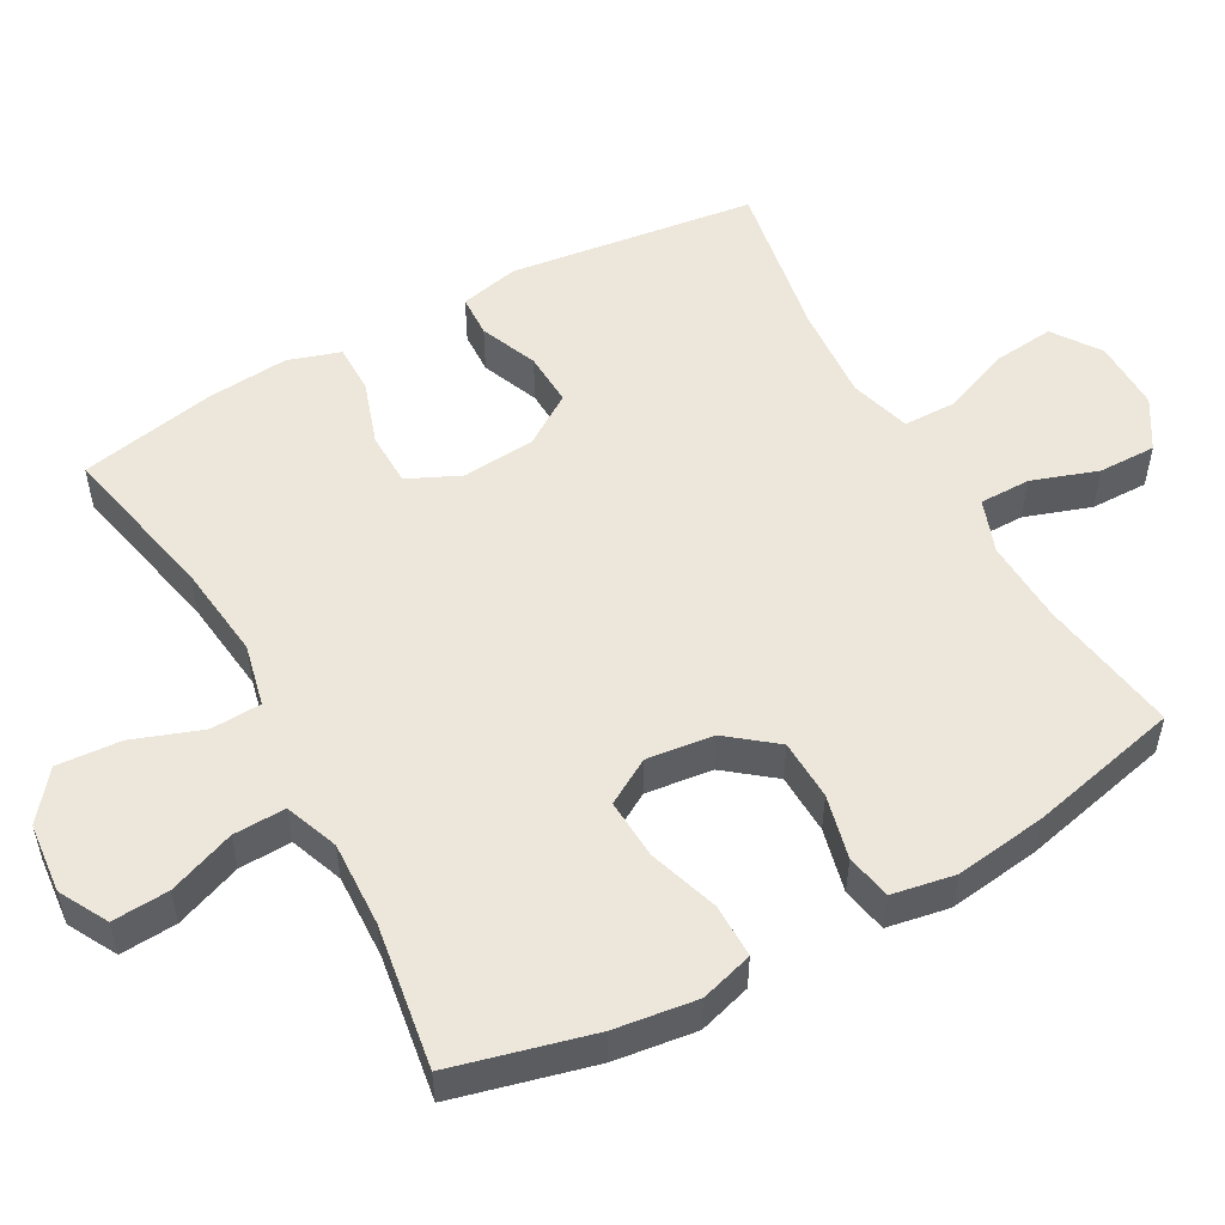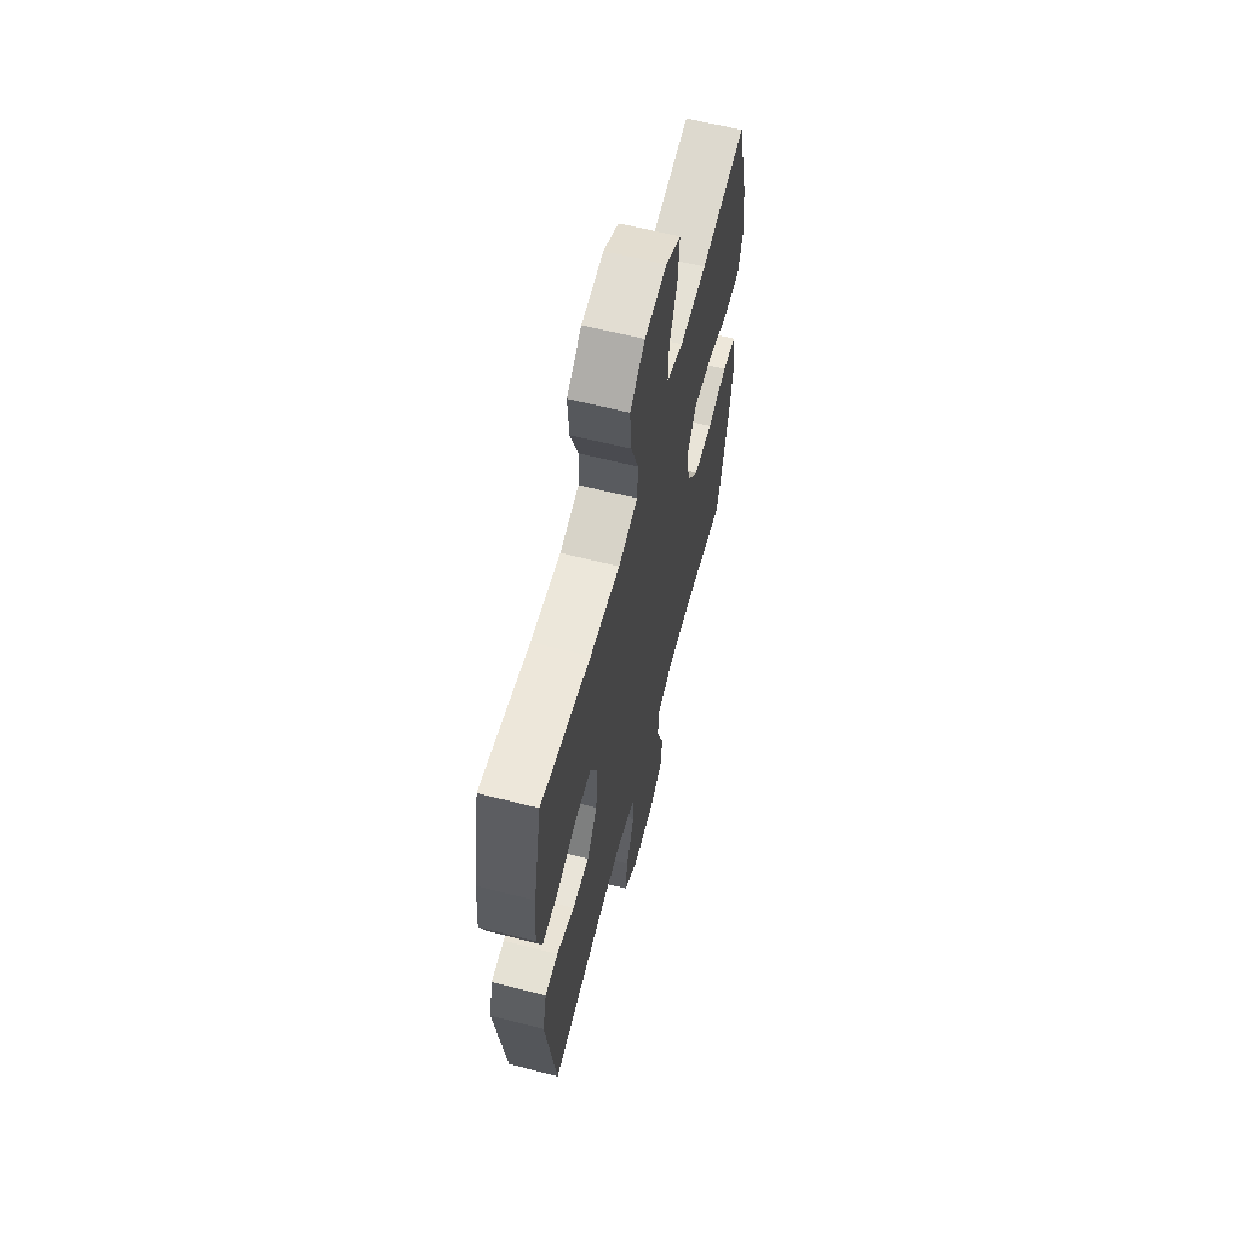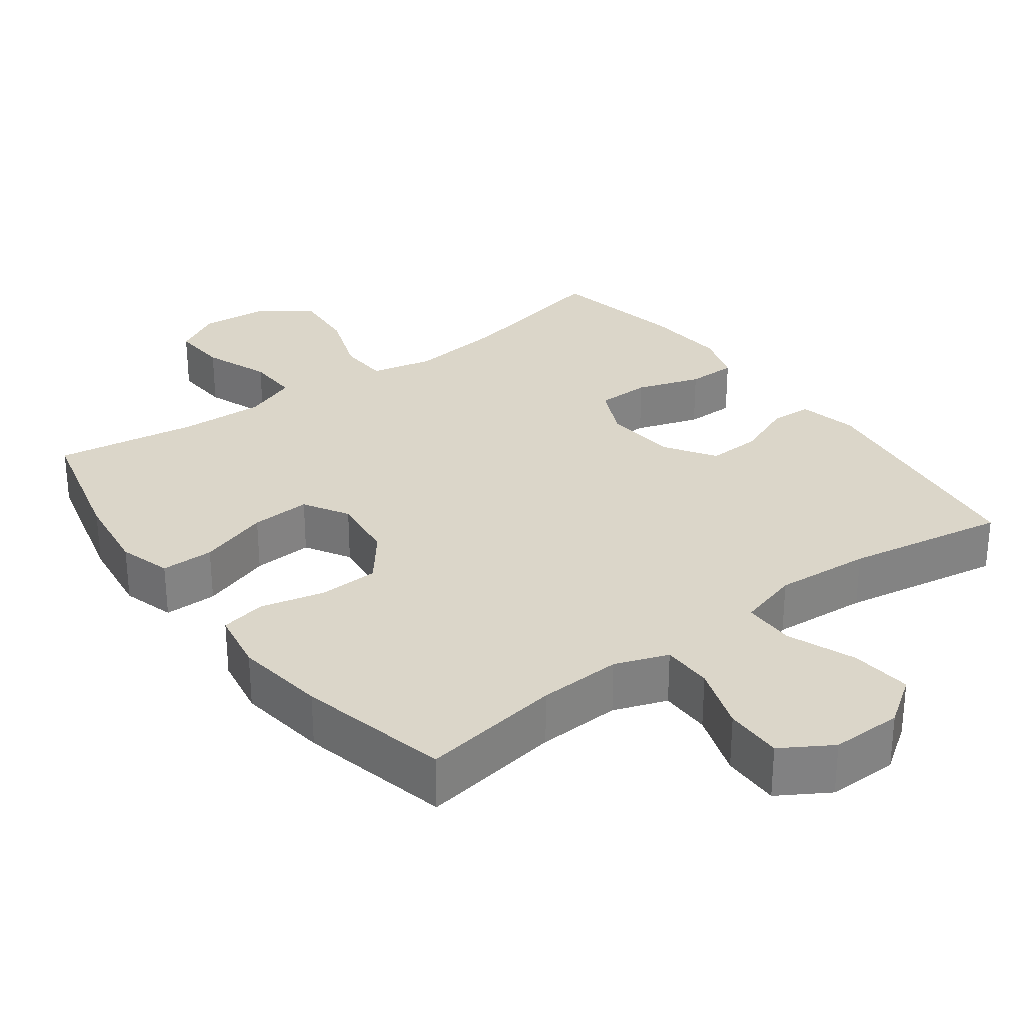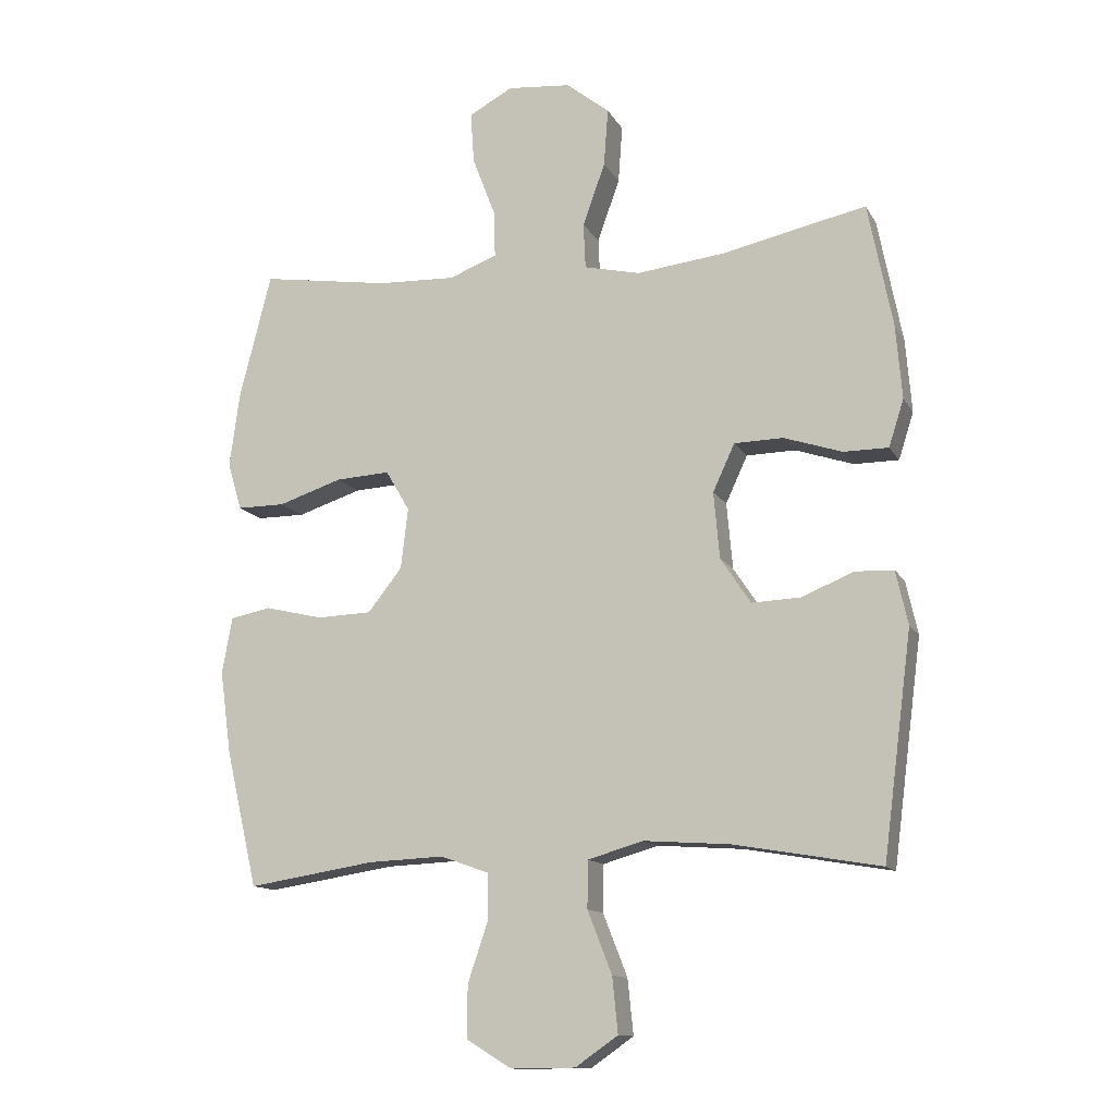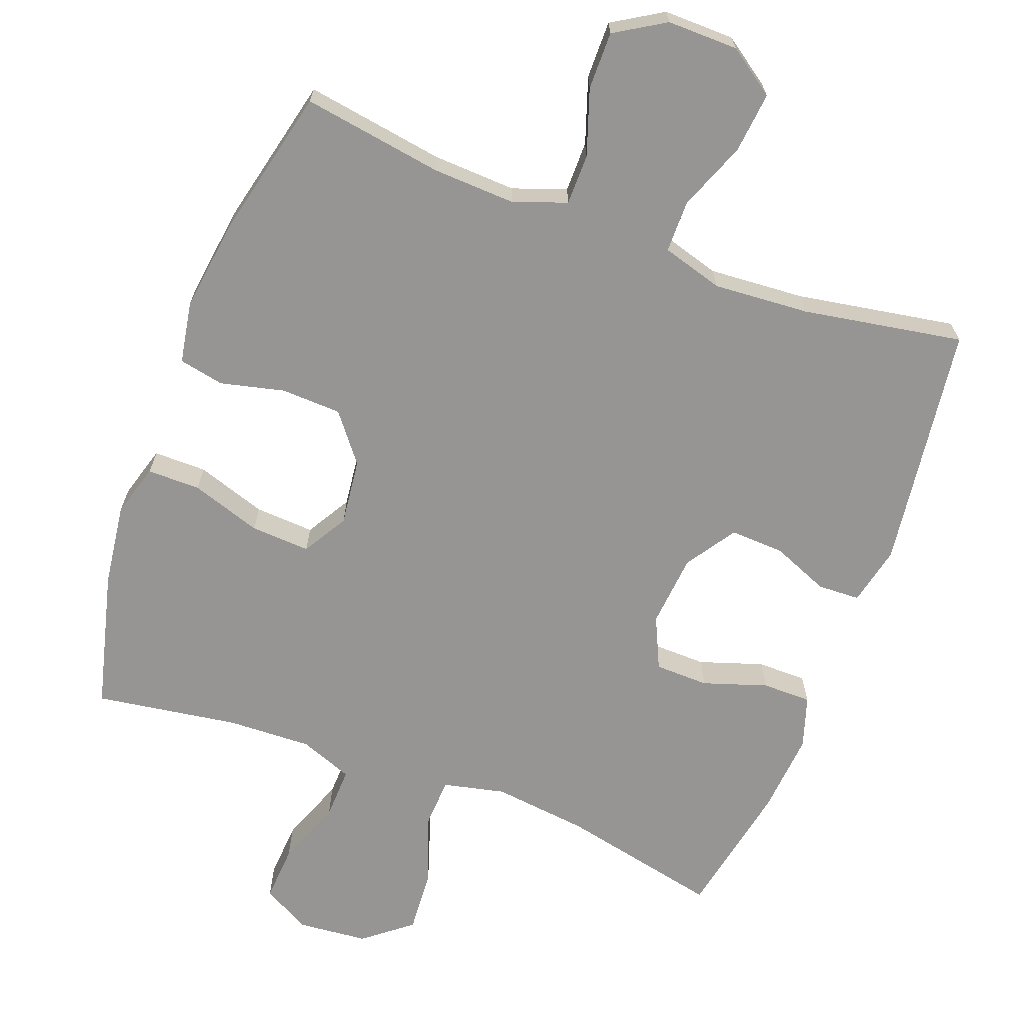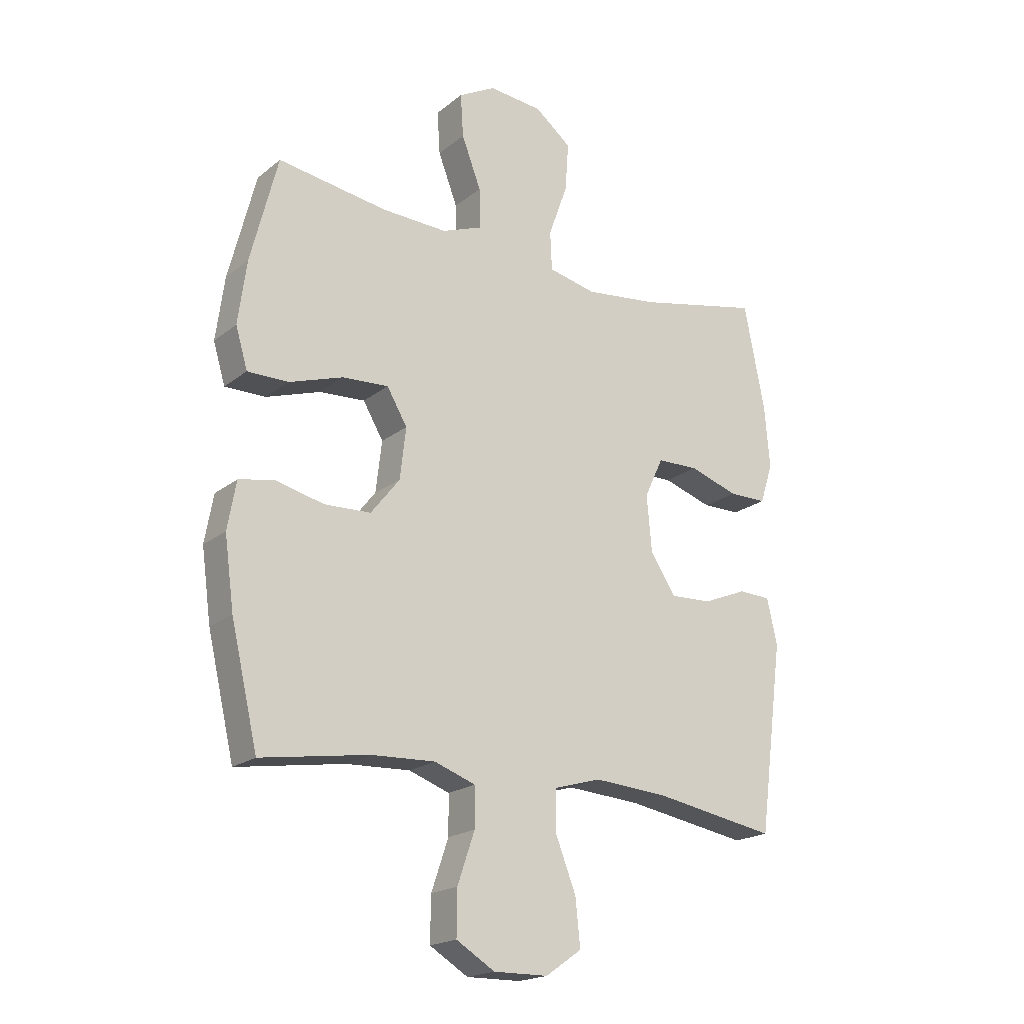
<metadata>
{"format":"obj","ext":"obj","renderer":"f3d","projection":"perspective","resolution":1024,"background":"white","views":[{"elev":53.0,"azim":61.1,"up":"+Y"},{"elev":62.6,"azim":-75.4,"up":"+Z"},{"elev":29.9,"azim":143.4,"up":"+Y"},{"elev":-12.7,"azim":-160.7,"up":"+Z"},{"elev":-67.6,"azim":159.4,"up":"+Y"},{"elev":-19.6,"azim":145.0,"up":"+Z"}]}
</metadata>
<code>
o path5684
v 0.286 0.0375 0.4738
v 0.166 0.0375 0.4692
v 0.09064 0.0375 0.4977
v 0.09308 0.0375 0.5715
v 0.1288 0.0375 0.6655
v 0.134 0.0375 0.7453
v 0.06582 0.0375 0.7825
v -0.03355 0.0375 0.7731
v -0.1008 0.0375 0.7195
v -0.09428 0.0375 0.6293
v -0.05924 0.0375 0.5313
v -0.06259 0.0375 0.4602
v -0.1505 0.0375 0.4402
v -0.2861 0.0375 0.456
v -0.5131 0.0375 0.5049
v -0.5513 0.0375 0.3107
v -0.5609 0.0375 0.1953
v -0.5373 0.0375 0.1218
v -0.4674 0.0375 0.1216
v -0.3767 0.0375 0.1516
v -0.3001 0.0375 0.1501
v -0.2658 0.0375 0.07627
v -0.2751 0.0375 -0.02771
v -0.3224 0.0375 -0.0988
v -0.3985 0.0375 -0.09546
v -0.4799 0.0375 -0.06209
v -0.5397 0.0375 -0.06457
v -0.5585 0.0375 -0.1485
v -0.5131 0.0375 -0.4968
v -0.2856 0.0375 -0.4574
v -0.1502 0.0375 -0.4477
v -0.06351 0.0375 -0.4728
v -0.06272 0.0375 -0.5466
v -0.1008 0.0375 -0.6439
v -0.1097 0.0375 -0.7301
v -0.04316 0.0375 -0.7764
v 0.05726 0.0375 -0.7776
v 0.1282 0.0375 -0.7343
v 0.1272 0.0375 -0.6526
v 0.09573 0.0375 -0.5596
v 0.09597 0.0375 -0.4878
v 0.1714 0.0375 -0.4605
v 0.2897 0.0375 -0.4656
v 0.4888 0.0375 -0.4968
v 0.5384 0.0375 -0.2832
v 0.5559 0.0375 -0.1538
v 0.5402 0.0375 -0.06584
v 0.4761 0.0375 -0.05305
v 0.3856 0.0375 -0.07477
v 0.3001 0.0375 -0.07165
v 0.2465 0.0375 -0.003853
v 0.2354 0.0375 0.09065
v 0.2729 0.0375 0.1544
v 0.3576 0.0375 0.1496
v 0.4573 0.0375 0.1169
v 0.5326 0.0375 0.1169
v 0.5545 0.0375 0.1913
v 0.5389 0.0375 0.3082
v 0.4888 0.0375 0.5049
v 0.286 -0.0375 0.4738
v 0.166 -0.0375 0.4692
v 0.09064 -0.0375 0.4977
v 0.09308 -0.0375 0.5715
v 0.1288 -0.0375 0.6655
v 0.134 -0.0375 0.7453
v 0.06582 -0.0375 0.7825
v -0.03355 -0.0375 0.7731
v -0.1008 -0.0375 0.7195
v -0.09428 -0.0375 0.6293
v -0.05924 -0.0375 0.5313
v -0.06259 -0.0375 0.4602
v -0.1505 -0.0375 0.4402
v -0.2861 -0.0375 0.456
v -0.5131 -0.0375 0.5049
v -0.5513 -0.0375 0.3107
v -0.5609 -0.0375 0.1953
v -0.5373 -0.0375 0.1218
v -0.4674 -0.0375 0.1216
v -0.3767 -0.0375 0.1516
v -0.3001 -0.0375 0.1501
v -0.2658 -0.0375 0.07627
v -0.2751 -0.0375 -0.02771
v -0.3224 -0.0375 -0.0988
v -0.3985 -0.0375 -0.09546
v -0.4799 -0.0375 -0.06209
v -0.5397 -0.0375 -0.06457
v -0.5585 -0.0375 -0.1485
v -0.5131 -0.0375 -0.4968
v -0.2856 -0.0375 -0.4574
v -0.1502 -0.0375 -0.4477
v -0.06351 -0.0375 -0.4728
v -0.06272 -0.0375 -0.5466
v -0.1008 -0.0375 -0.6439
v -0.1097 -0.0375 -0.7301
v -0.04316 -0.0375 -0.7764
v 0.05726 -0.0375 -0.7776
v 0.1282 -0.0375 -0.7343
v 0.1272 -0.0375 -0.6526
v 0.09573 -0.0375 -0.5596
v 0.09597 -0.0375 -0.4878
v 0.1714 -0.0375 -0.4605
v 0.2897 -0.0375 -0.4656
v 0.4888 -0.0375 -0.4968
v 0.5384 -0.0375 -0.2832
v 0.5559 -0.0375 -0.1538
v 0.5402 -0.0375 -0.06584
v 0.4761 -0.0375 -0.05305
v 0.3856 -0.0375 -0.07477
v 0.3001 -0.0375 -0.07165
v 0.2465 -0.0375 -0.003853
v 0.2354 -0.0375 0.09065
v 0.2729 -0.0375 0.1544
v 0.3576 -0.0375 0.1496
v 0.4573 -0.0375 0.1169
v 0.5326 -0.0375 0.1169
v 0.5545 -0.0375 0.1913
v 0.5389 -0.0375 0.3082
v 0.4888 -0.0375 0.5049
v 0.134 0.0375 0.7453
v 0.134 0.0375 0.7453
v 0.06582 0.0375 0.7825
v -0.03355 0.0375 0.7731
v -0.1008 0.0375 0.7195
v 0.1288 0.0375 0.6655
v -0.09428 0.0375 0.6293
v 0.09308 0.0375 0.5715
v -0.05924 0.0375 0.5313
v 0.09064 0.0375 0.4977
v 0.09064 0.0375 0.4977
v -0.06259 0.0375 0.4602
v -0.06259 0.0375 0.4602
v 0.166 0.0375 0.4692
v 0.4888 0.0375 0.5049
v 0.4888 0.0375 0.5049
v 0.286 0.0375 0.4738
v -0.2861 0.0375 0.456
v -0.5131 0.0375 0.5049
v -0.5131 0.0375 0.5049
v -0.1505 0.0375 0.4402
v -0.5513 0.0375 0.3107
v 0.5389 0.0375 0.3082
v -0.5609 0.0375 0.1953
v 0.5545 0.0375 0.1913
v -0.5373 0.0375 0.1218
v -0.5373 0.0375 0.1218
v 0.5326 0.0375 0.1169
v 0.5326 0.0375 0.1169
v 0.2729 0.0375 0.1544
v 0.2729 0.0375 0.1544
v 0.3576 0.0375 0.1496
v 0.2354 0.0375 0.09065
v -0.3767 0.0375 0.1516
v -0.3001 0.0375 0.1501
v -0.3001 0.0375 0.1501
v -0.4674 0.0375 0.1216
v -0.2658 0.0375 0.07627
v 0.4573 0.0375 0.1169
v 0.2465 0.0375 -0.003853
v -0.2751 0.0375 -0.02771
v 0.3001 0.0375 -0.07165
v -0.3224 0.0375 -0.0988
v 0.5402 0.0375 -0.06584
v 0.5402 0.0375 -0.06584
v 0.4761 0.0375 -0.05305
v 0.3856 0.0375 -0.07477
v -0.3985 0.0375 -0.09546
v -0.4799 0.0375 -0.06209
v -0.5397 0.0375 -0.06457
v -0.5397 0.0375 -0.06457
v -0.5585 0.0375 -0.1485
v 0.5559 0.0375 -0.1538
v 0.5384 0.0375 -0.2832
v 0.4888 0.0375 -0.4968
v 0.4888 0.0375 -0.4968
v 0.1714 0.0375 -0.4605
v 0.2897 0.0375 -0.4656
v -0.1502 0.0375 -0.4477
v -0.06351 0.0375 -0.4728
v -0.06351 0.0375 -0.4728
v -0.2856 0.0375 -0.4574
v 0.09597 0.0375 -0.4878
v 0.09597 0.0375 -0.4878
v -0.5131 0.0375 -0.4968
v -0.5131 0.0375 -0.4968
v -0.06272 0.0375 -0.5466
v 0.09573 0.0375 -0.5596
v -0.1008 0.0375 -0.6439
v 0.1272 0.0375 -0.6526
v -0.1097 0.0375 -0.7301
v -0.1097 0.0375 -0.7301
v 0.1282 0.0375 -0.7343
v -0.04316 0.0375 -0.7764
v 0.05726 0.0375 -0.7776
v 0.134 -0.0375 0.7453
v 0.134 -0.0375 0.7453
v 0.06582 -0.0375 0.7825
v -0.03355 -0.0375 0.7731
v -0.1008 -0.0375 0.7195
v 0.1288 -0.0375 0.6655
v -0.09428 -0.0375 0.6293
v 0.09308 -0.0375 0.5715
v -0.05924 -0.0375 0.5313
v 0.09064 -0.0375 0.4977
v 0.09064 -0.0375 0.4977
v -0.06259 -0.0375 0.4602
v -0.06259 -0.0375 0.4602
v 0.166 -0.0375 0.4692
v 0.4888 -0.0375 0.5049
v 0.4888 -0.0375 0.5049
v 0.286 -0.0375 0.4738
v -0.2861 -0.0375 0.456
v -0.5131 -0.0375 0.5049
v -0.5131 -0.0375 0.5049
v -0.1505 -0.0375 0.4402
v -0.5513 -0.0375 0.3107
v 0.5389 -0.0375 0.3082
v -0.5609 -0.0375 0.1953
v 0.5545 -0.0375 0.1913
v -0.5373 -0.0375 0.1218
v -0.5373 -0.0375 0.1218
v 0.5326 -0.0375 0.1169
v 0.5326 -0.0375 0.1169
v 0.2729 -0.0375 0.1544
v 0.2729 -0.0375 0.1544
v 0.3576 -0.0375 0.1496
v 0.2354 -0.0375 0.09065
v -0.3767 -0.0375 0.1516
v -0.3001 -0.0375 0.1501
v -0.3001 -0.0375 0.1501
v -0.4674 -0.0375 0.1216
v -0.2658 -0.0375 0.07627
v 0.4573 -0.0375 0.1169
v 0.2465 -0.0375 -0.003853
v -0.2751 -0.0375 -0.02771
v 0.3001 -0.0375 -0.07165
v -0.3224 -0.0375 -0.0988
v 0.5402 -0.0375 -0.06584
v 0.5402 -0.0375 -0.06584
v 0.4761 -0.0375 -0.05305
v 0.3856 -0.0375 -0.07477
v -0.3985 -0.0375 -0.09546
v -0.4799 -0.0375 -0.06209
v -0.5397 -0.0375 -0.06457
v -0.5397 -0.0375 -0.06457
v -0.5585 -0.0375 -0.1485
v 0.5559 -0.0375 -0.1538
v 0.5384 -0.0375 -0.2832
v 0.4888 -0.0375 -0.4968
v 0.4888 -0.0375 -0.4968
v 0.1714 -0.0375 -0.4605
v 0.2897 -0.0375 -0.4656
v -0.1502 -0.0375 -0.4477
v -0.06351 -0.0375 -0.4728
v -0.06351 -0.0375 -0.4728
v -0.2856 -0.0375 -0.4574
v 0.09597 -0.0375 -0.4878
v 0.09597 -0.0375 -0.4878
v -0.5131 -0.0375 -0.4968
v -0.5131 -0.0375 -0.4968
v -0.06272 -0.0375 -0.5466
v 0.09573 -0.0375 -0.5596
v -0.1008 -0.0375 -0.6439
v 0.1272 -0.0375 -0.6526
v -0.1097 -0.0375 -0.7301
v -0.1097 -0.0375 -0.7301
v 0.1282 -0.0375 -0.7343
v -0.04316 -0.0375 -0.7764
v 0.05726 -0.0375 -0.7776
f 207 223 210
f 217 227 215
f 241 255 236
f 253 256 250
f 202 201 200
f 227 217 230
f 245 255 241
f 264 267 262
f 226 231 233
f 234 253 233
f 203 201 202
f 240 246 239
f 236 252 234
f 256 260 261
f 215 211 212
f 215 227 211
f 235 251 240
f 205 223 207
f 214 231 205
f 240 247 246
f 253 250 233
f 233 250 235
f 230 217 219
f 253 260 256
f 262 261 260
f 210 216 208
f 210 225 216
f 211 227 228
f 205 226 223
f 205 207 203
f 235 250 251
f 211 228 214
f 205 231 226
f 218 232 221
f 243 245 242
f 247 251 248
f 210 223 225
f 205 203 202
f 255 245 258
f 263 261 262
f 234 252 253
f 239 246 237
f 251 247 240
f 242 245 241
f 197 200 199
f 252 236 255
f 232 216 225
f 196 199 194
f 199 200 201
f 228 231 214
f 216 232 218
f 197 199 196
f 262 268 263
f 200 197 198
f 263 268 266
f 267 268 262
f 231 234 233
f 120 7 66 195
f 7 8 67 66
f 8 9 68 67
f 5 6 65 64
f 9 10 69 68
f 4 5 64 63
f 10 11 70 69
f 129 4 63 204
f 11 131 206 70
f 2 3 62 61
f 134 1 60 209
f 14 138 213 73
f 1 2 61 60
f 12 13 72 71
f 13 14 73 72
f 15 16 75 74
f 58 59 118 117
f 16 17 76 75
f 57 58 117 116
f 17 145 220 76
f 147 57 116 222
f 149 54 113 224
f 52 53 112 111
f 20 154 229 79
f 19 20 79 78
f 18 19 78 77
f 21 22 81 80
f 55 56 115 114
f 54 55 114 113
f 51 52 111 110
f 22 23 82 81
f 50 51 110 109
f 23 24 83 82
f 163 48 107 238
f 48 49 108 107
f 25 26 85 84
f 26 169 244 85
f 27 28 87 86
f 46 47 106 105
f 49 50 109 108
f 24 25 84 83
f 45 46 105 104
f 174 45 104 249
f 42 43 102 101
f 31 179 254 90
f 30 31 90 89
f 182 42 101 257
f 184 30 89 259
f 28 29 88 87
f 32 33 92 91
f 43 44 103 102
f 40 41 100 99
f 33 34 93 92
f 39 40 99 98
f 34 190 265 93
f 38 39 98 97
f 35 36 95 94
f 37 38 97 96
f 36 37 96 95
f 132 135 148
f 142 140 152
f 166 161 180
f 178 175 181
f 127 125 126
f 152 155 142
f 170 166 180
f 189 187 192
f 151 158 156
f 159 158 178
f 128 127 126
f 165 164 171
f 161 159 177
f 181 186 185
f 140 137 136
f 140 136 152
f 160 165 176
f 130 132 148
f 139 130 156
f 165 171 172
f 178 158 175
f 158 160 175
f 155 144 142
f 178 181 185
f 187 185 186
f 135 133 141
f 135 141 150
f 136 153 152
f 130 148 151
f 130 128 132
f 160 176 175
f 136 139 153
f 130 151 156
f 143 146 157
f 168 167 170
f 172 173 176
f 135 150 148
f 130 127 128
f 180 183 170
f 188 187 186
f 159 178 177
f 164 162 171
f 176 165 172
f 167 166 170
f 122 124 125
f 177 180 161
f 157 150 141
f 121 119 124
f 124 126 125
f 153 139 156
f 141 143 157
f 122 121 124
f 187 188 193
f 125 123 122
f 188 191 193
f 192 187 193
f 156 158 159

</code>
